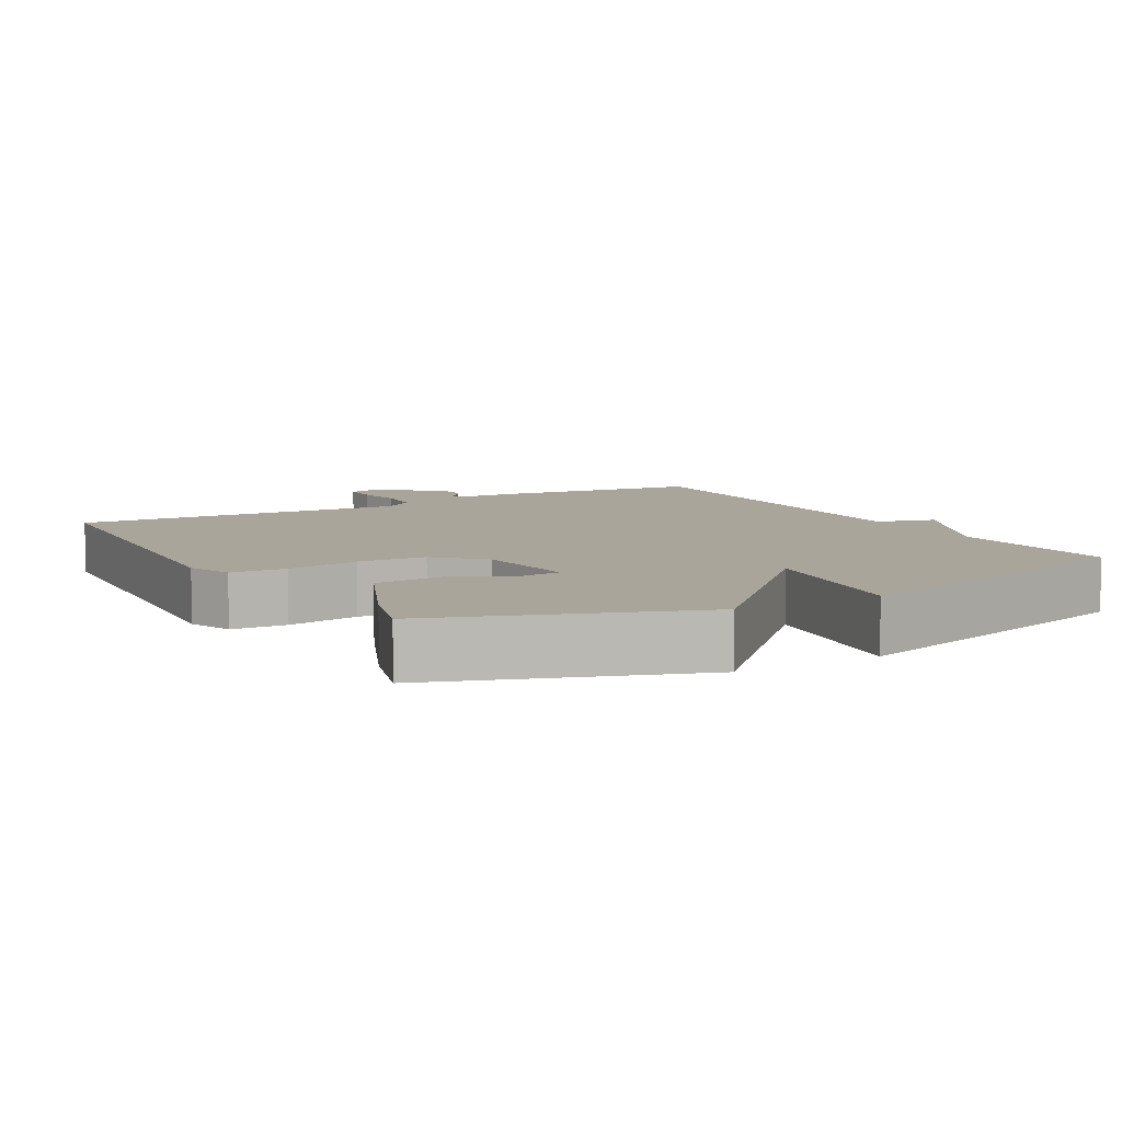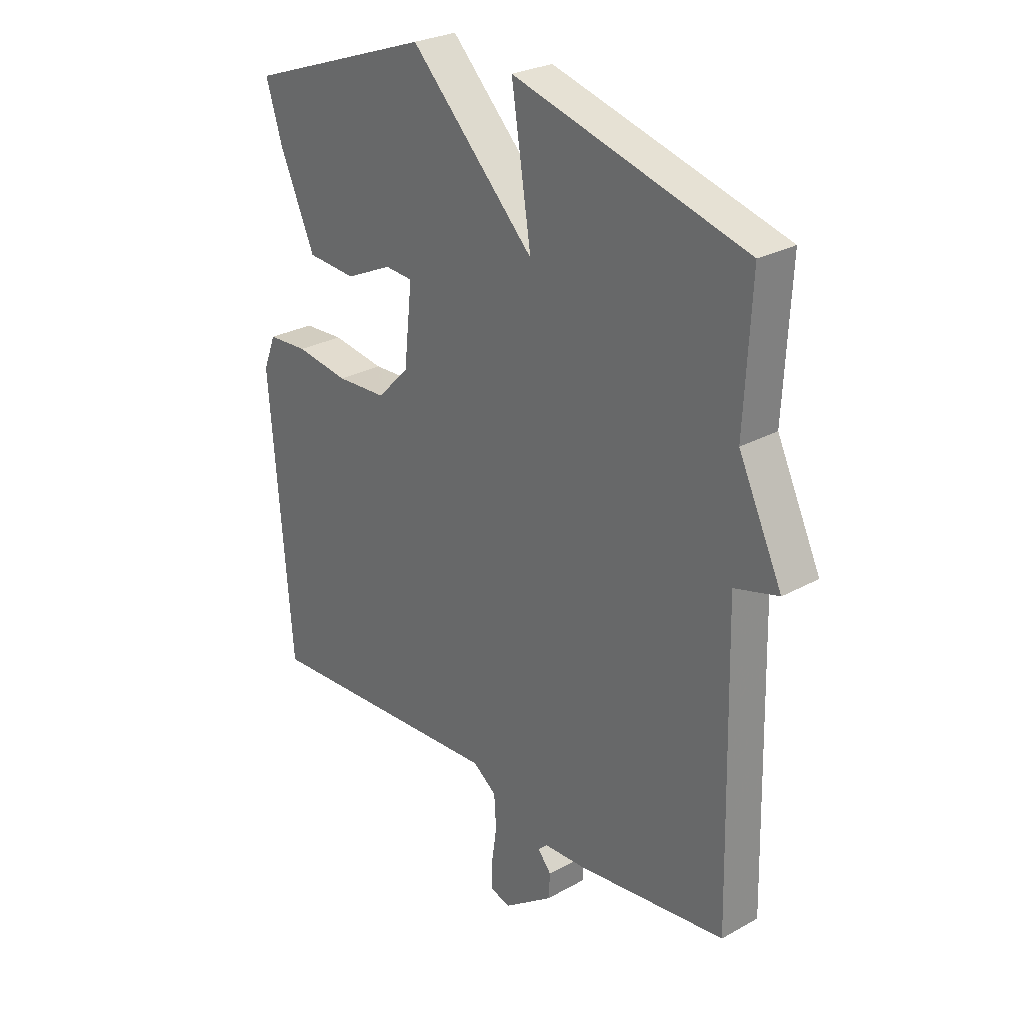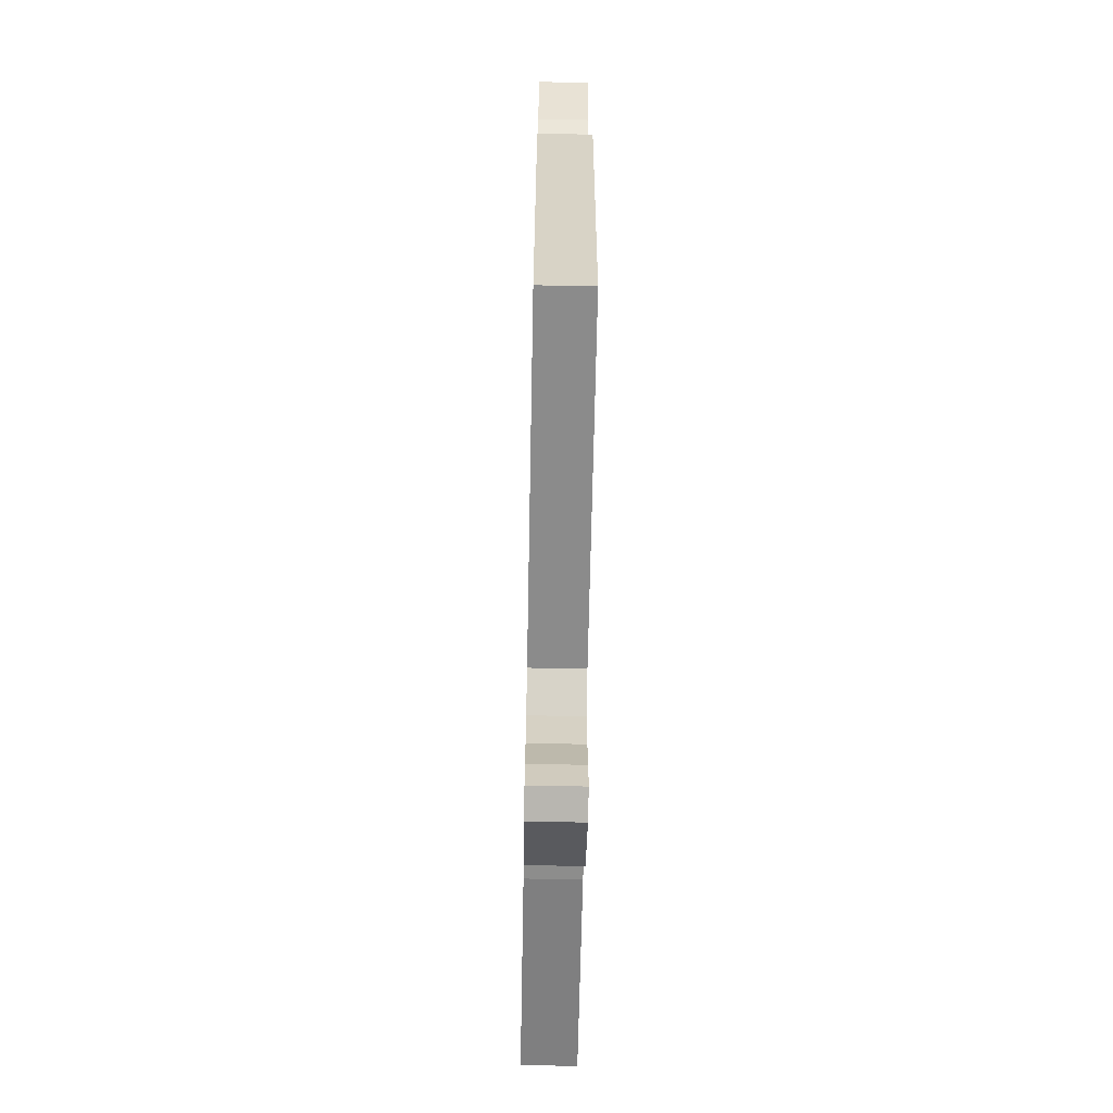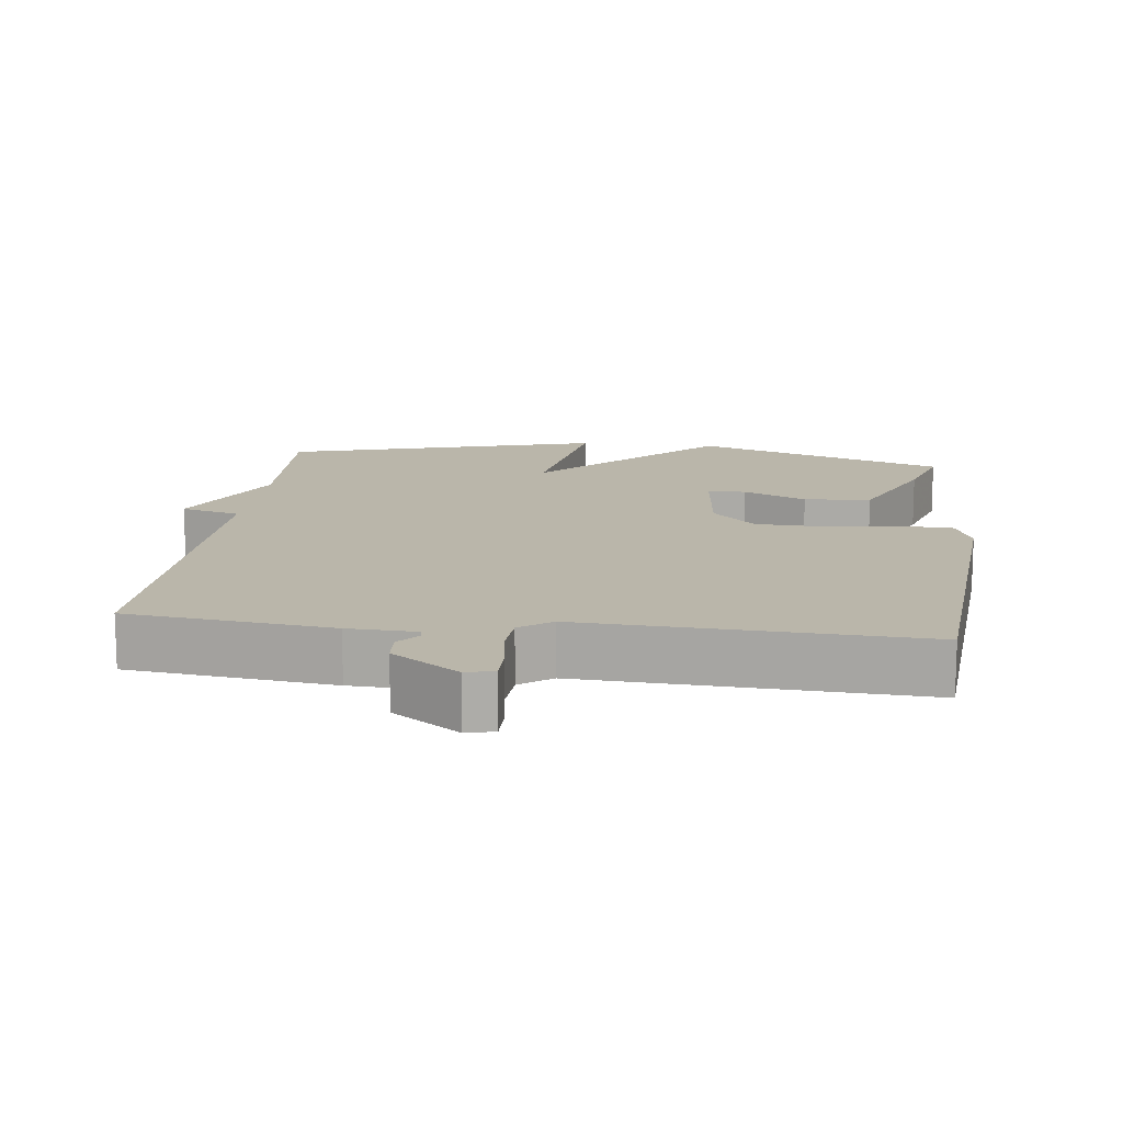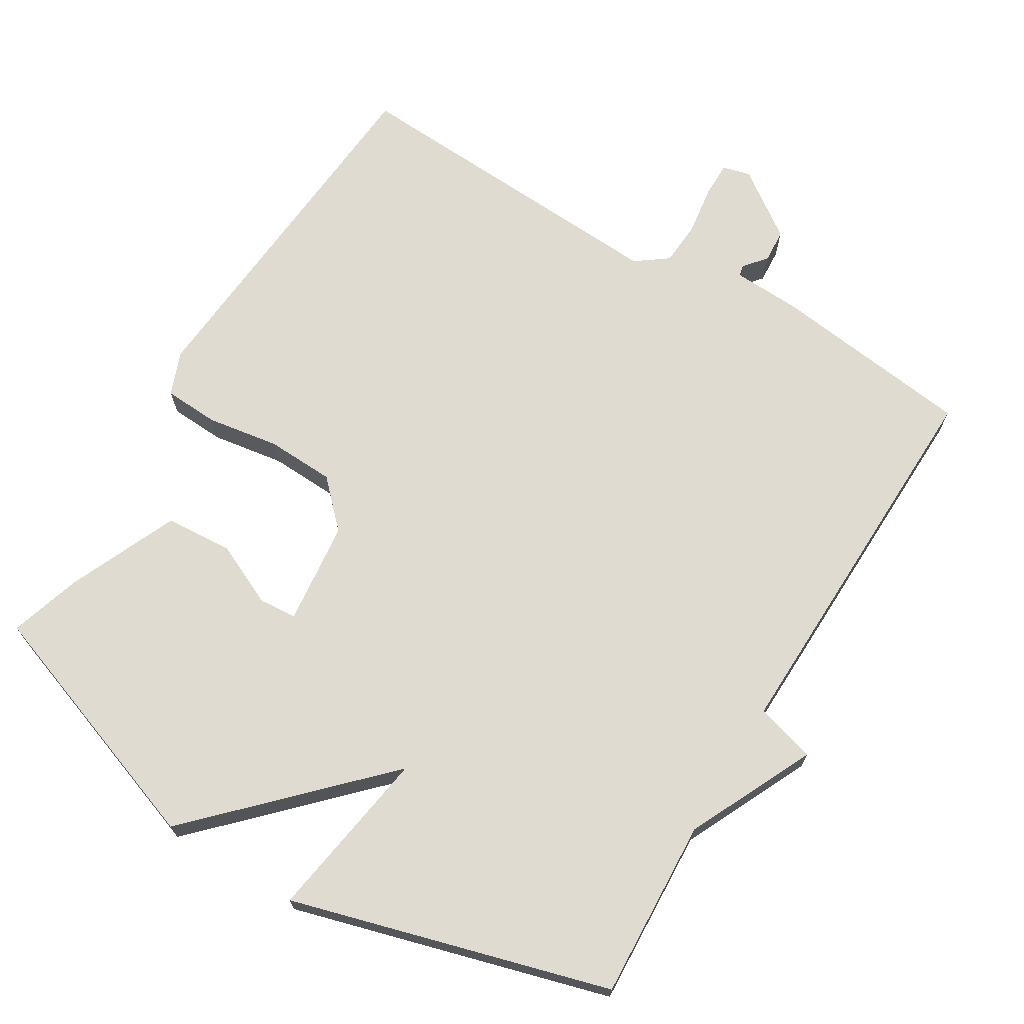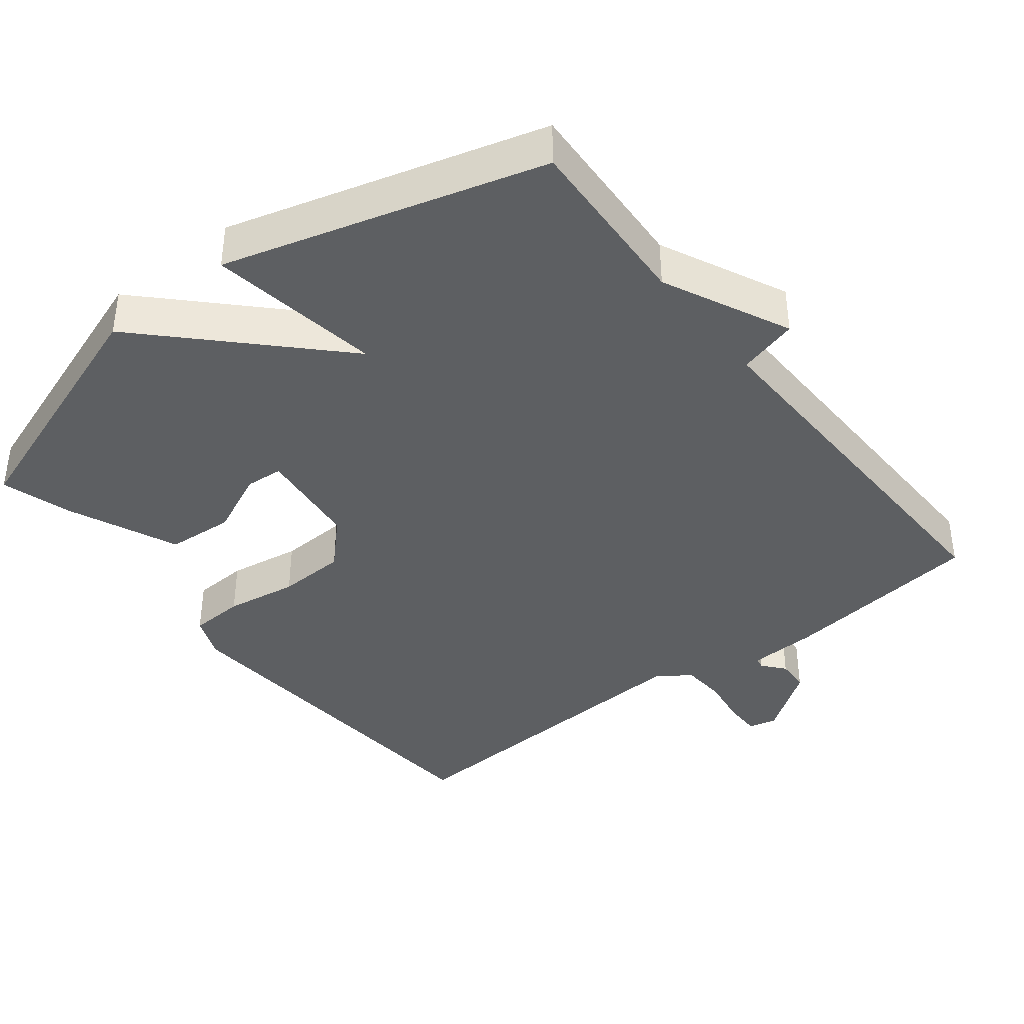
<metadata>
{"format":"obj","ext":"obj","renderer":"f3d","projection":"perspective","resolution":1024,"background":"white","views":[{"elev":7.7,"azim":-29.8,"up":"+Y"},{"elev":27.0,"azim":49.2,"up":"+Z"},{"elev":-66.9,"azim":-91.1,"up":"+Z"},{"elev":13.8,"azim":-173.2,"up":"+Y"},{"elev":69.9,"azim":31.2,"up":"+Y"},{"elev":-39.5,"azim":38.1,"up":"+Y"}]}
</metadata>
<code>
v 0.5 0.07 0.5
v 0.487 0.07 0.248
v 0.571 0.07 0.071
v 0.487 0.07 0.048
v 0.5 0.07 -0.5
v 0.215 0.07 -0.535
v 0.12 0.07 -0.539
v 0.117 0.07 -0.555
v 0.143 0.07 -0.586
v 0.14 0.07 -0.633
v 0.047 0.07 -0.699
v 0.008 0.07 -0.689
v 0.008 0.07 -0.639
v 0.018 0.07 -0.57
v 0.014 0.07 -0.508
v -0.031 0.07 -0.475
v -0.5 0.07 -0.5
v -0.541 0.07 0.017
v -0.517 0.07 0.078
v -0.44 0.07 0.082
v -0.339 0.07 0.066
v -0.243 0.07 0.07
v -0.182 0.07 0.132
v -0.166 0.07 0.277
v -0.219 0.07 0.281
v -0.308 0.07 0.24
v -0.402 0.07 0.247
v -0.469 0.07 0.4
v -0.5 0.07 0.5
v -0.145 0.07 0.626
v 0.093 0.07 0.384
v 0.055 0.07 0.626
v 0.5 0 0.5
v 0.487 0 0.248
v 0.571 0 0.071
v 0.487 0 0.048
v 0.5 0 -0.5
v 0.215 0 -0.535
v 0.12 0 -0.539
v 0.117 0 -0.555
v 0.143 0 -0.586
v 0.14 0 -0.633
v 0.047 0 -0.699
v 0.008 0 -0.689
v 0.008 0 -0.639
v 0.018 0 -0.57
v 0.014 0 -0.508
v -0.031 0 -0.475
v -0.5 0 -0.5
v -0.541 0 0.017
v -0.517 0 0.078
v -0.44 0 0.082
v -0.339 0 0.066
v -0.243 0 0.07
v -0.182 0 0.132
v -0.166 0 0.277
v -0.219 0 0.281
v -0.308 0 0.24
v -0.402 0 0.247
v -0.469 0 0.4
v -0.5 0 0.5
v -0.145 0 0.626
v 0.093 0 0.384
v 0.055 0 0.626
f 31 32 1 2
f 29 30 31
f 28 29 31
f 27 28 31
f 25 26 27
f 25 27 31
f 24 25 31 2
f 19 20 21
f 18 19 21
f 17 18 21
f 16 17 21
f 15 16 21 22
f 12 13 14
f 11 12 14
f 10 11 14
f 9 10 14
f 8 9 14
f 7 8 14 15
f 15 22 23
f 7 15 23
f 6 7 23
f 5 6 23
f 4 5 23
f 4 23 24
f 3 4 24
f 2 3 24
f 34 33 64 63
f 63 62 61
f 63 61 60
f 63 60 59
f 59 58 57
f 63 59 57
f 34 63 57 56
f 53 52 51
f 53 51 50
f 53 50 49
f 53 49 48
f 54 53 48 47
f 46 45 44
f 46 44 43
f 46 43 42
f 46 42 41
f 46 41 40
f 47 46 40 39
f 55 54 47
f 55 47 39
f 55 39 38
f 55 38 37
f 55 37 36
f 56 55 36
f 56 36 35
f 56 35 34
f 1 33 34 2
f 2 34 35 3
f 3 35 36 4
f 4 36 37 5
f 5 37 38 6
f 6 38 39 7
f 7 39 40 8
f 8 40 41 9
f 9 41 42 10
f 10 42 43 11
f 11 43 44 12
f 12 44 45 13
f 13 45 46 14
f 14 46 47 15
f 15 47 48 16
f 16 48 49 17
f 17 49 50 18
f 18 50 51 19
f 19 51 52 20
f 20 52 53 21
f 21 53 54 22
f 22 54 55 23
f 23 55 56 24
f 24 56 57 25
f 25 57 58 26
f 26 58 59 27
f 27 59 60 28
f 28 60 61 29
f 29 61 62 30
f 30 62 63 31
f 31 63 64 32
f 32 64 33 1

</code>
